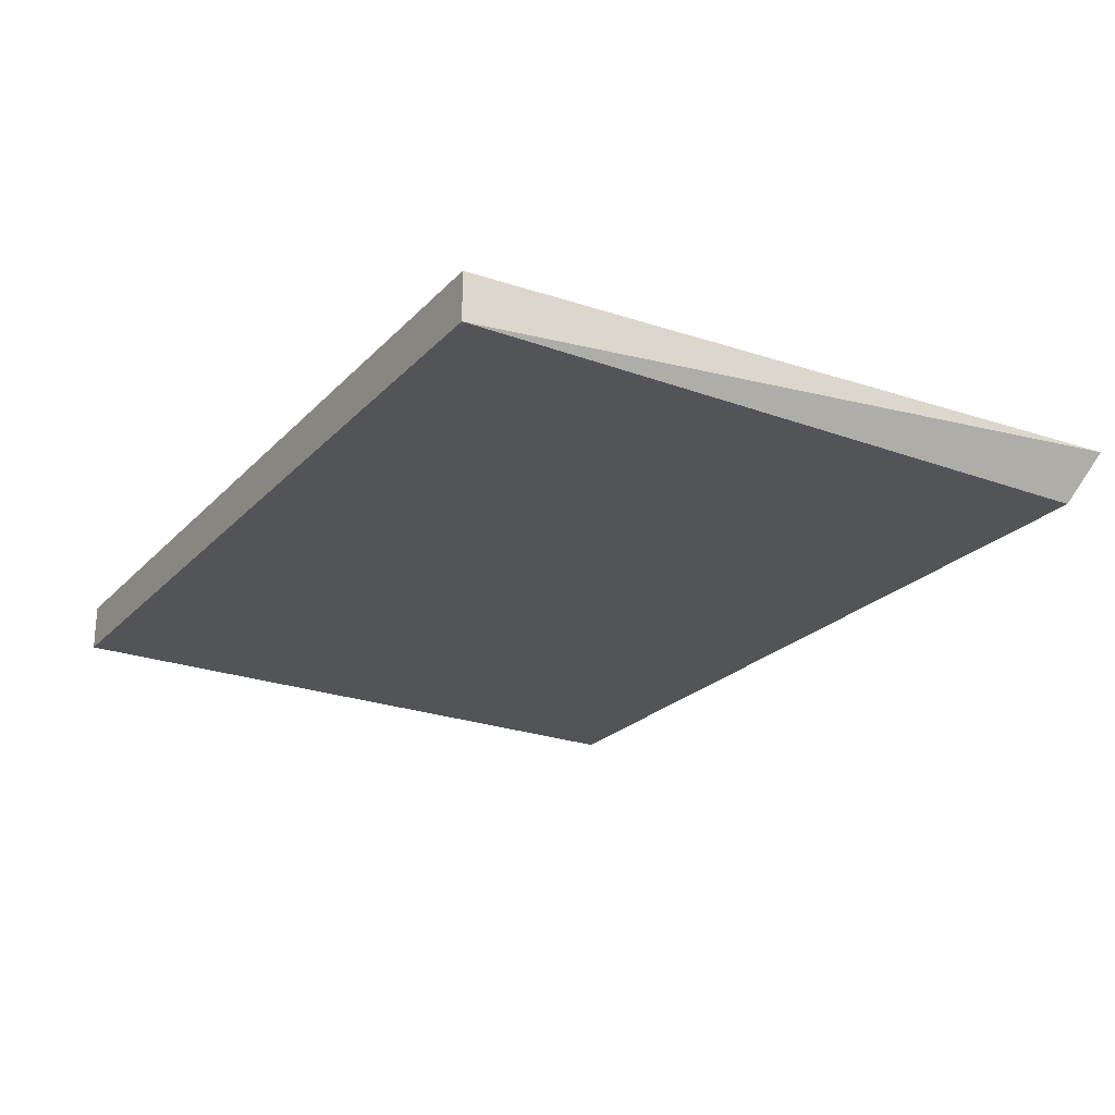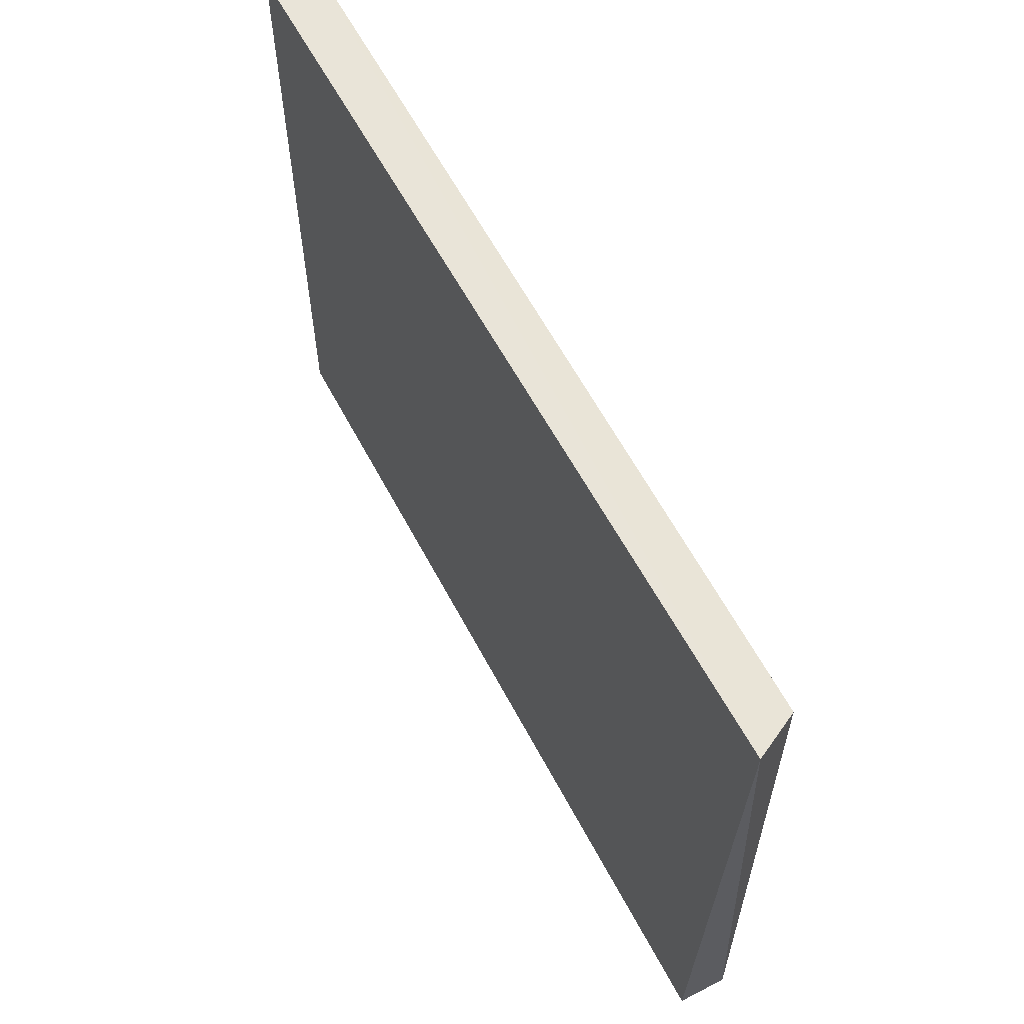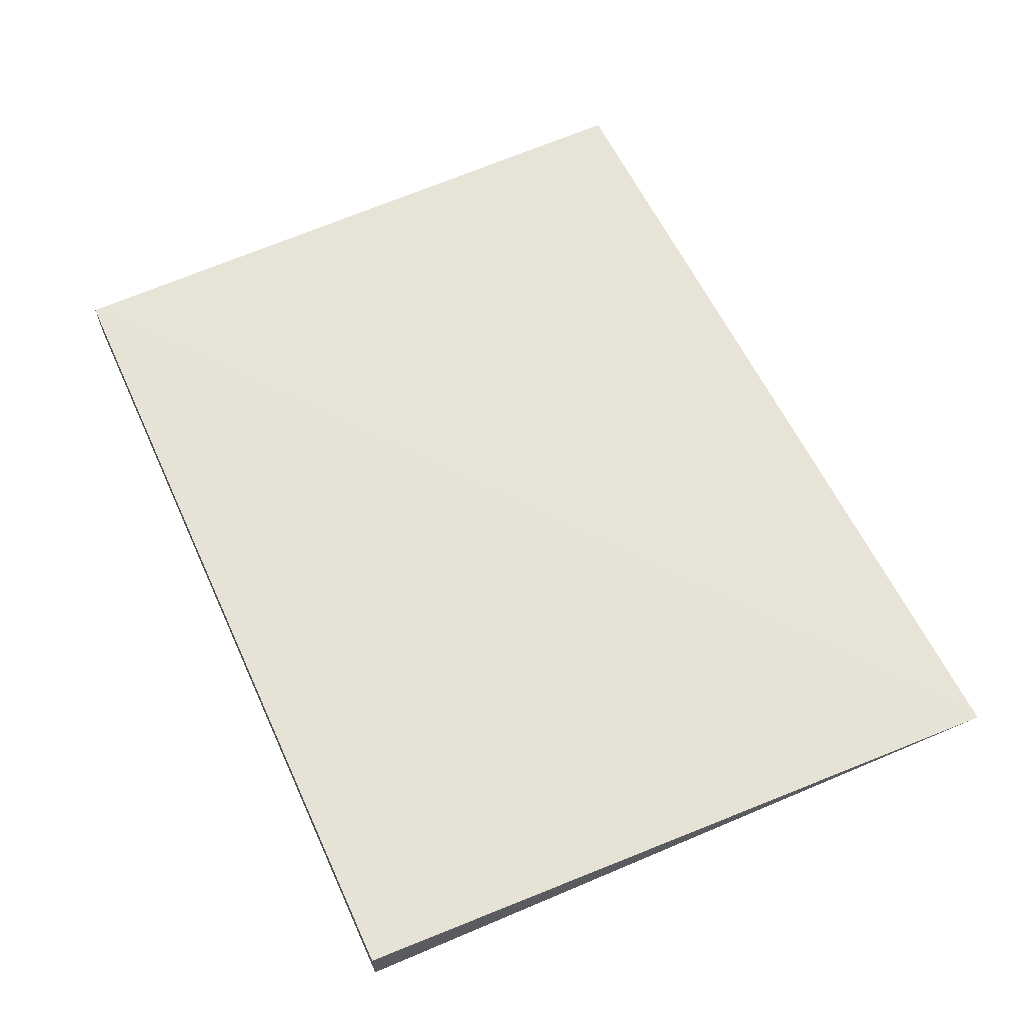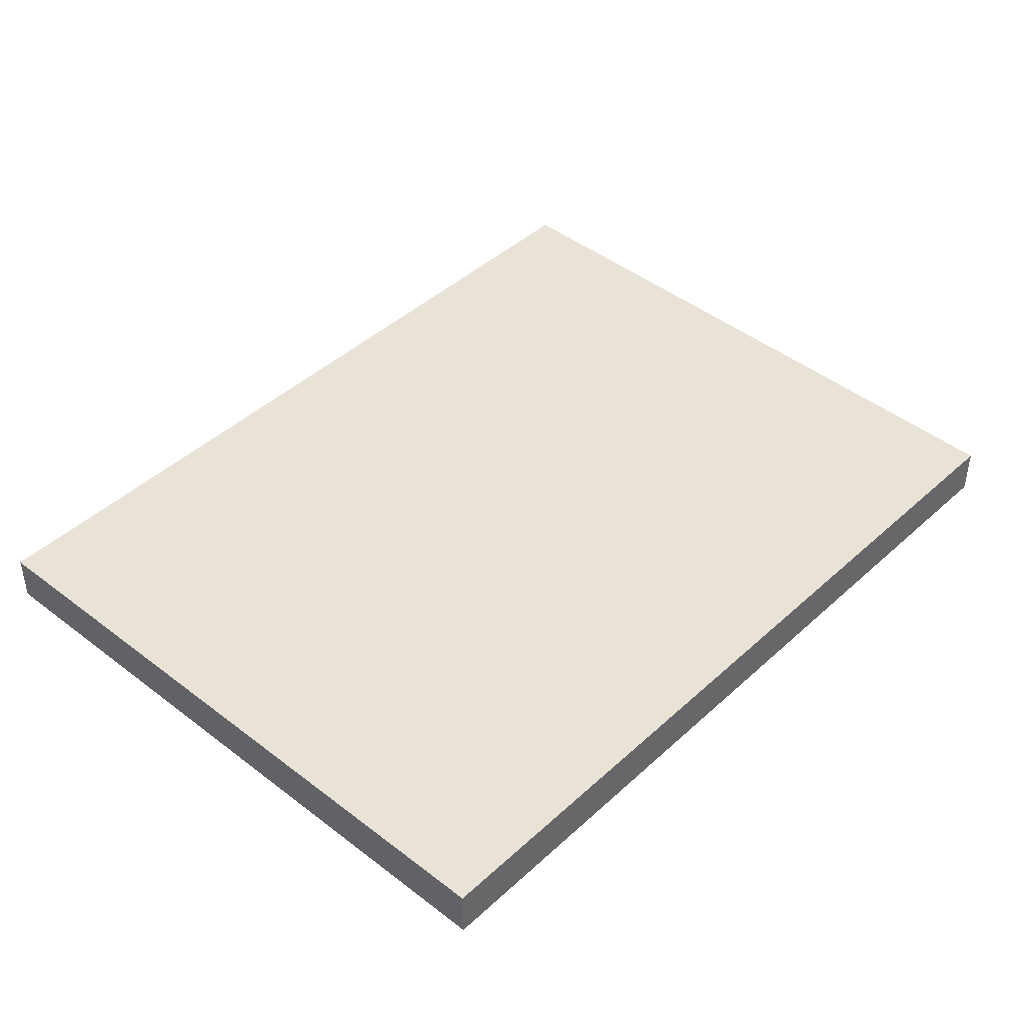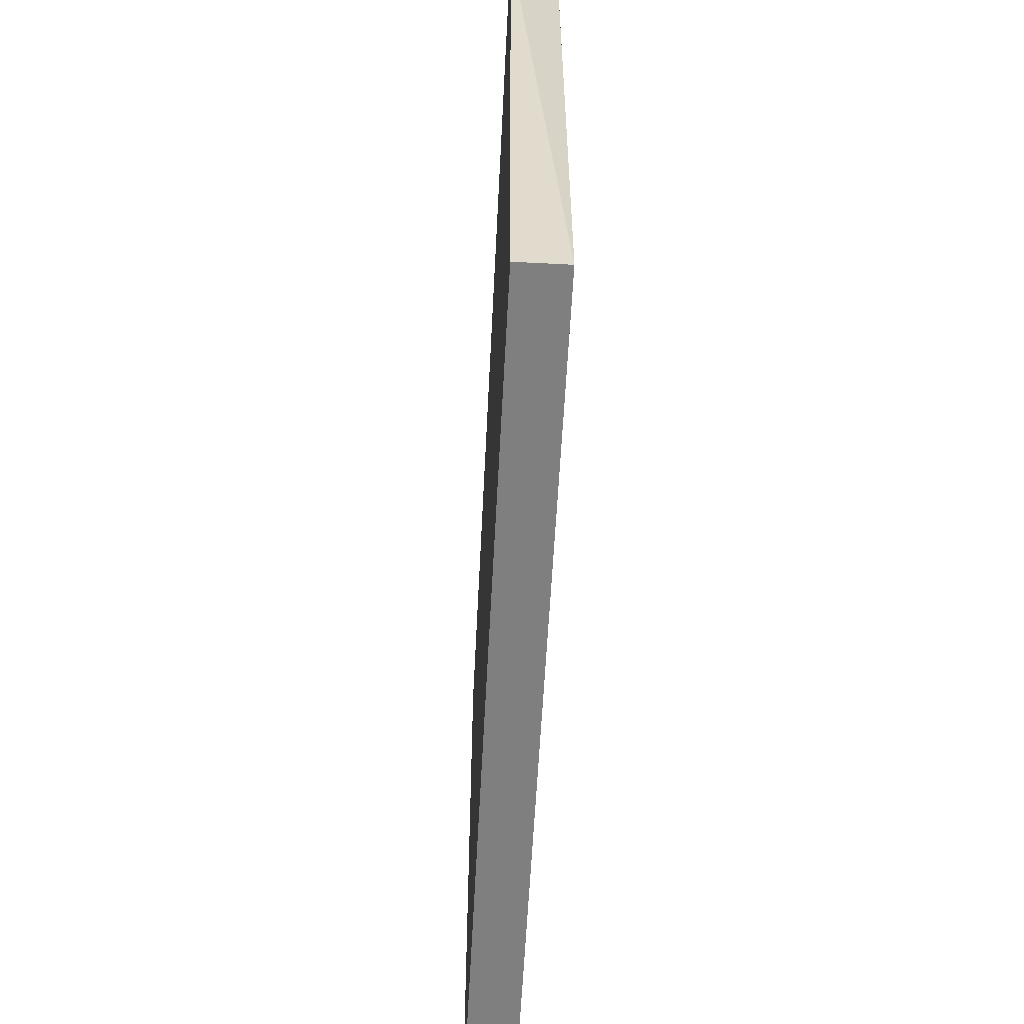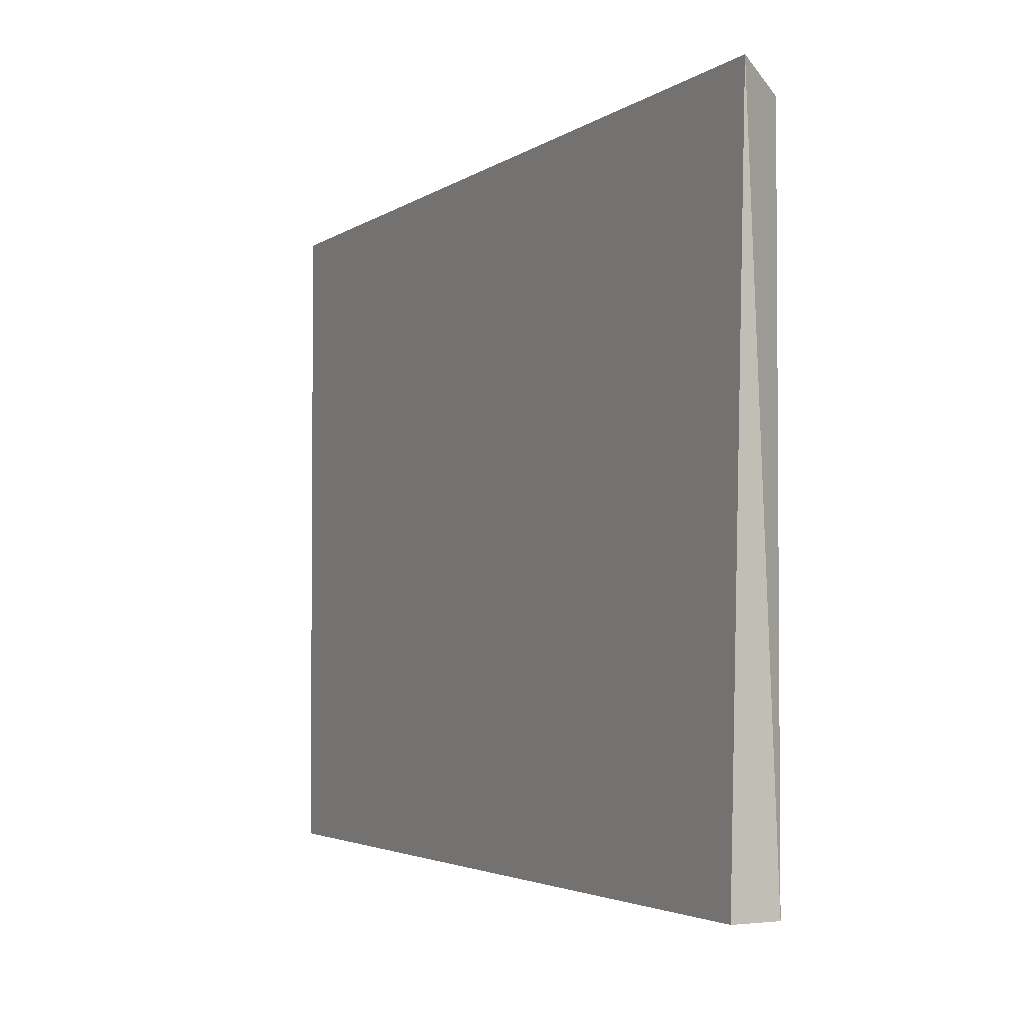
<metadata>
{"format":"obj","ext":"obj","renderer":"f3d","projection":"perspective","resolution":1024,"background":"white","views":[{"elev":-23.6,"azim":-121.5,"up":"+Y"},{"elev":60.8,"azim":-117.8,"up":"+Z"},{"elev":62.8,"azim":-114.6,"up":"+Y"},{"elev":41.5,"azim":132.5,"up":"+Y"},{"elev":-59.8,"azim":-93.0,"up":"+Z"},{"elev":-2.7,"azim":-117.8,"up":"+Z"}]}
</metadata>
<code>
v -0.02224 -0.2034 0.1564
v -0.2224 -0.2145 0.000683
v -0.2224 -0.2034 0.000683
v -0.2291 -0.203 0.1616
v -0.02224 -0.2145 0.1564
v -0.02224 -0.2034 0.000683
v -0.2224 -0.2145 0.1564
v -0.02224 -0.2145 0.000683
f 6 5 8
f 3 2 4
f 1 4 5
f 2 3 6
f 3 4 6
f 4 1 6
f 1 5 6
f 4 2 7
f 5 4 7
f 2 5 7
f 5 2 8
f 2 6 8

</code>
